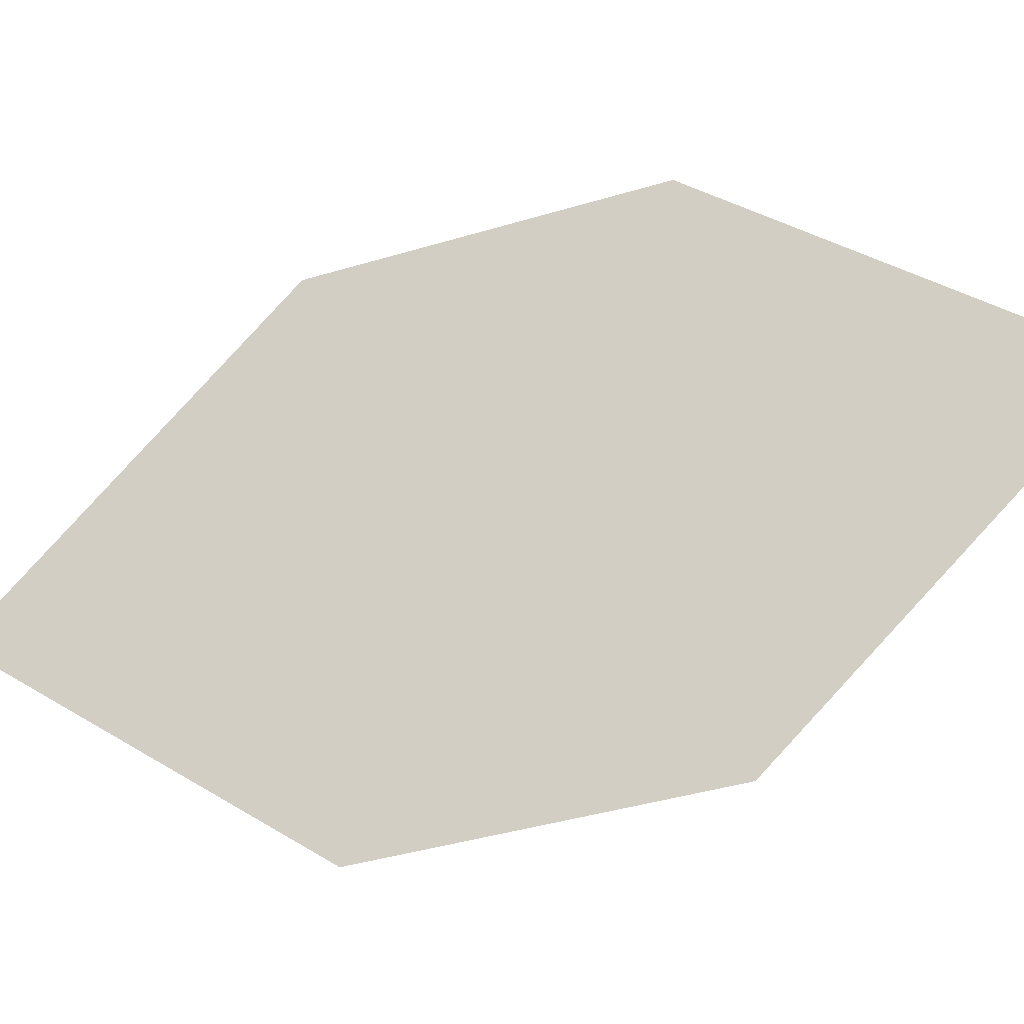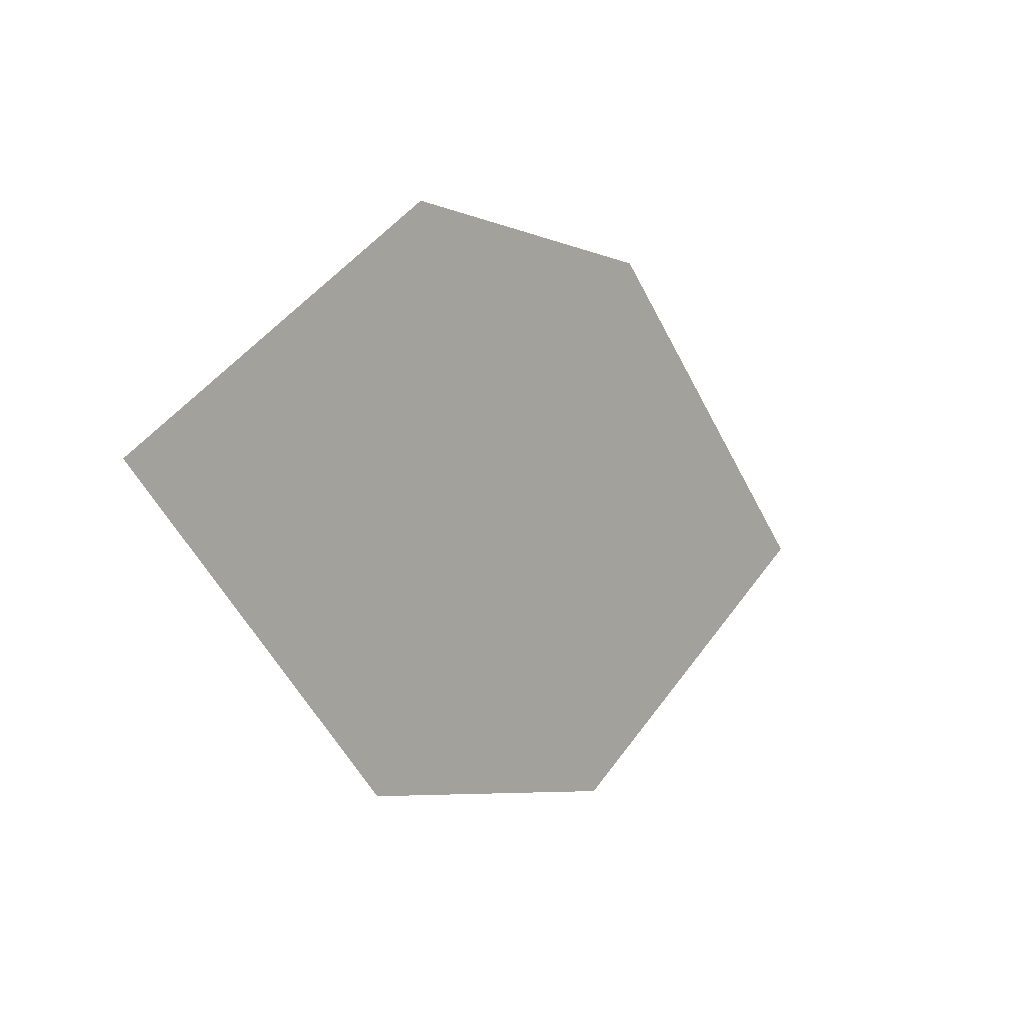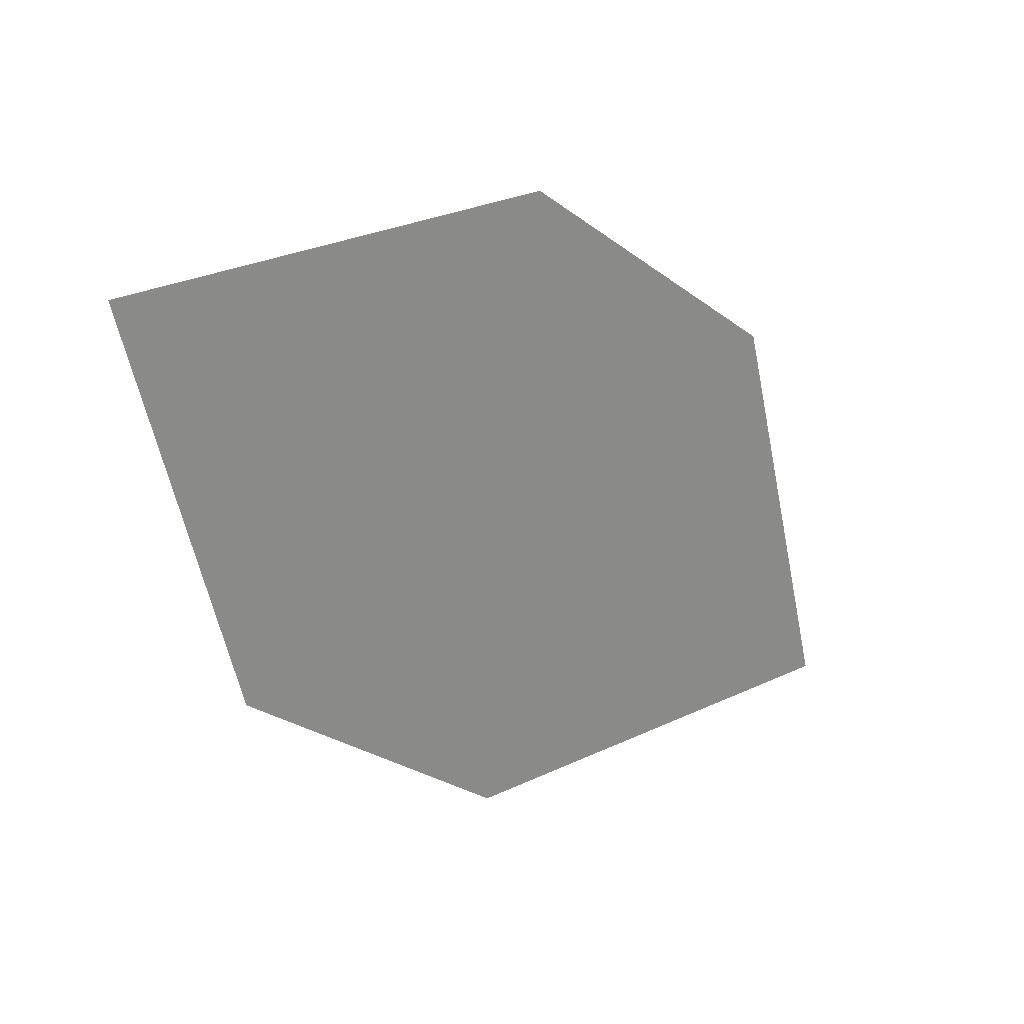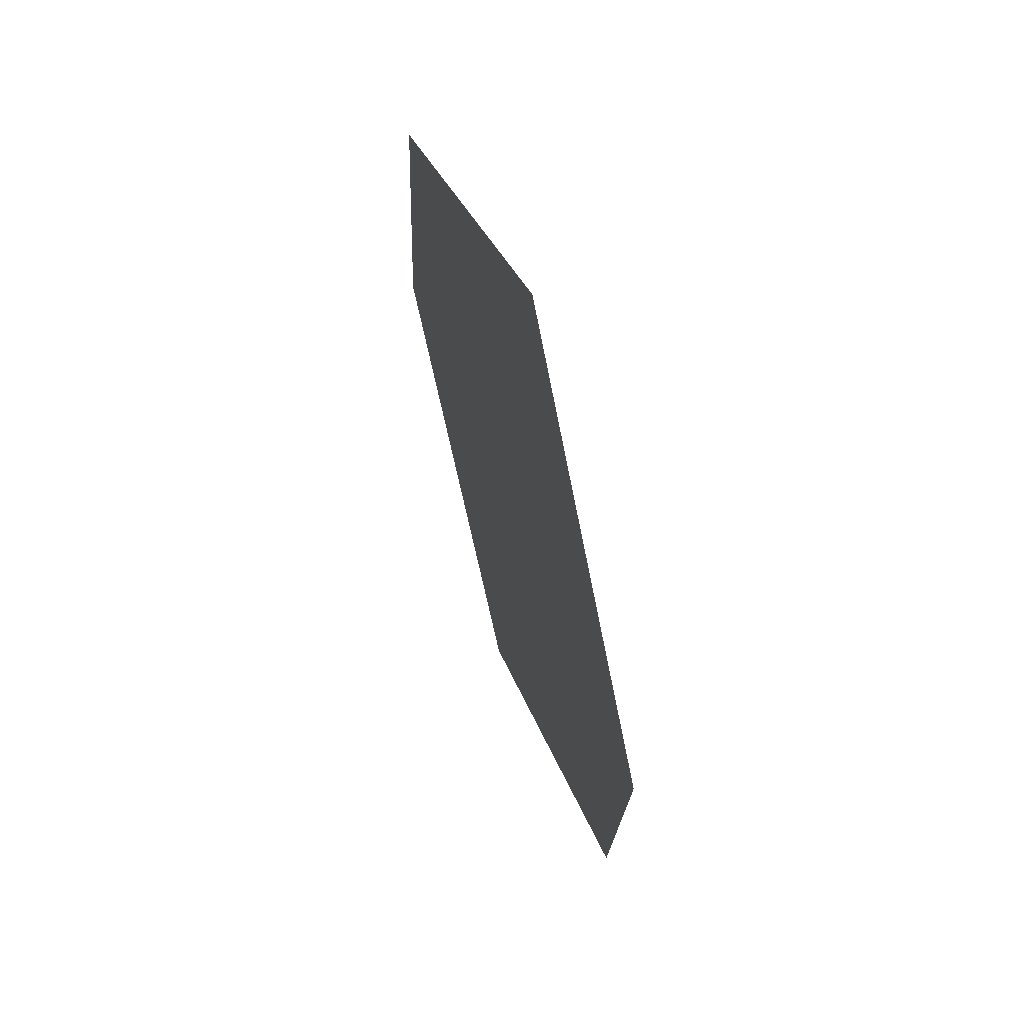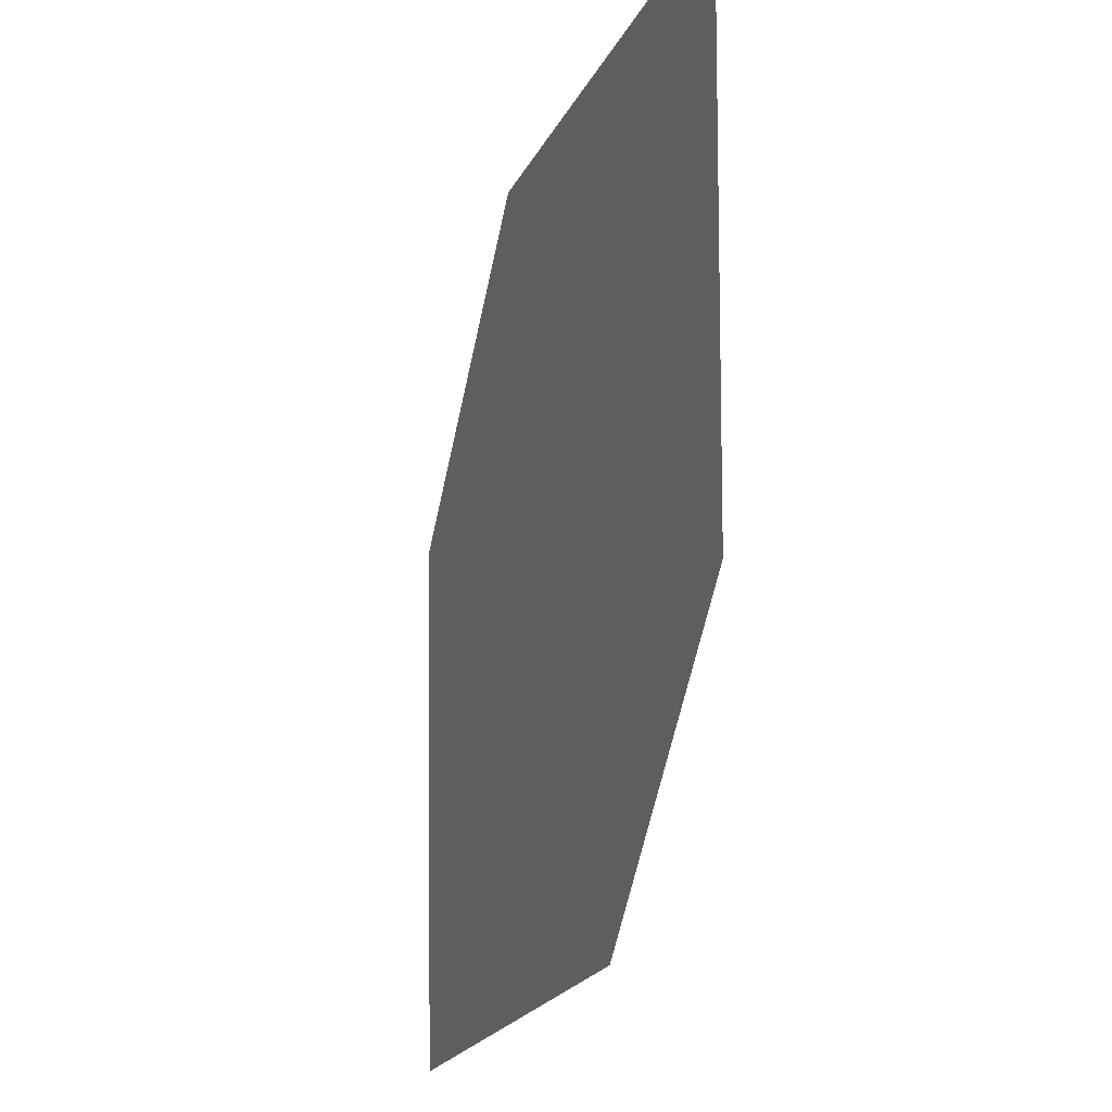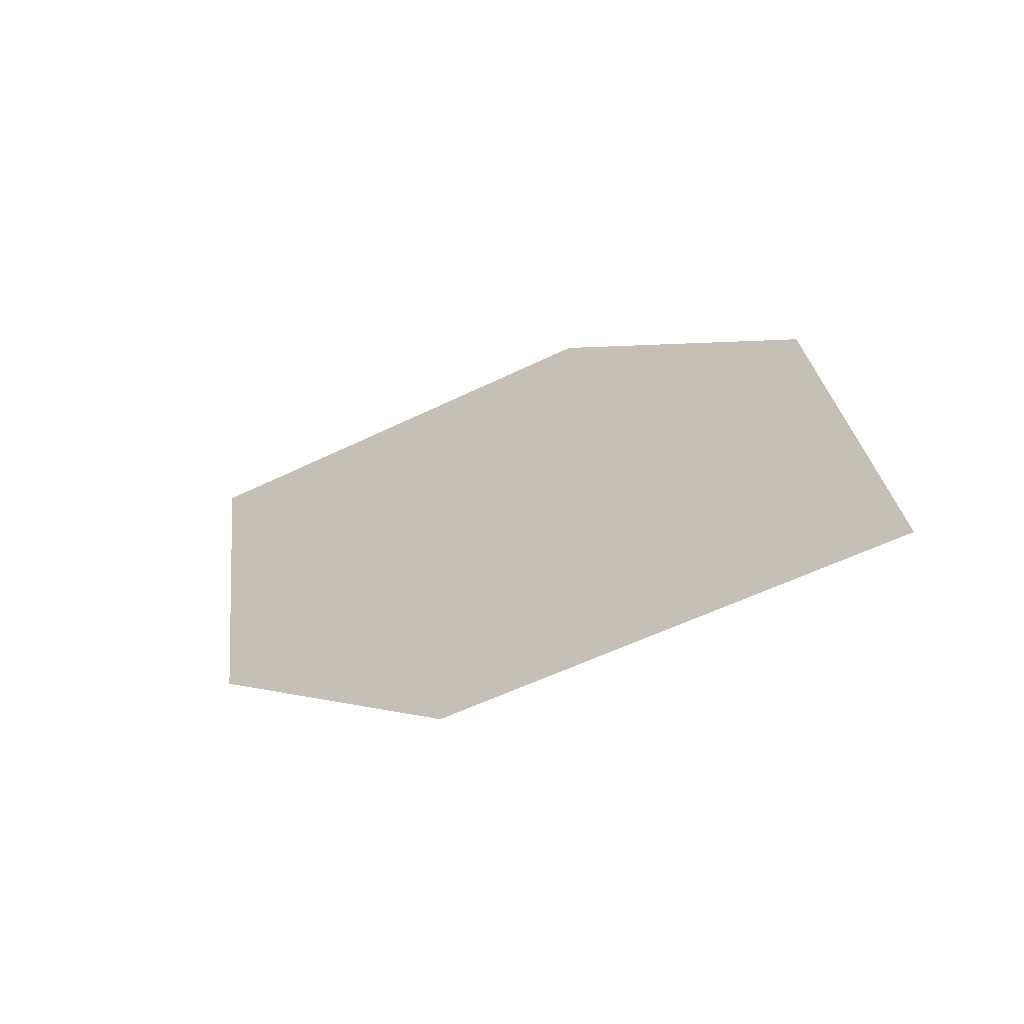
<metadata>
{"format":"obj","ext":"obj","renderer":"f3d","projection":"perspective","resolution":1024,"background":"white","views":[{"elev":-5.4,"azim":-34.3,"up":"+Y"},{"elev":66.8,"azim":176.4,"up":"+Z"},{"elev":69.1,"azim":-155.9,"up":"+Z"},{"elev":-27.2,"azim":-142.7,"up":"+Y"},{"elev":-71.3,"azim":-153.4,"up":"+Y"},{"elev":79.7,"azim":33.3,"up":"+Z"}]}
</metadata>
<code>
o leaves.084
v 0.1476 0.1094 0.913
v 0.1668 0.08913 0.952
v 0.2168 0.1319 0.9991
v 0.1745 0.1447 0.9313
v 0.1976 0.1522 0.9601
v 0.1899 0.09663 0.9808
f 1 2 6 3
f 1 3 5 4

</code>
